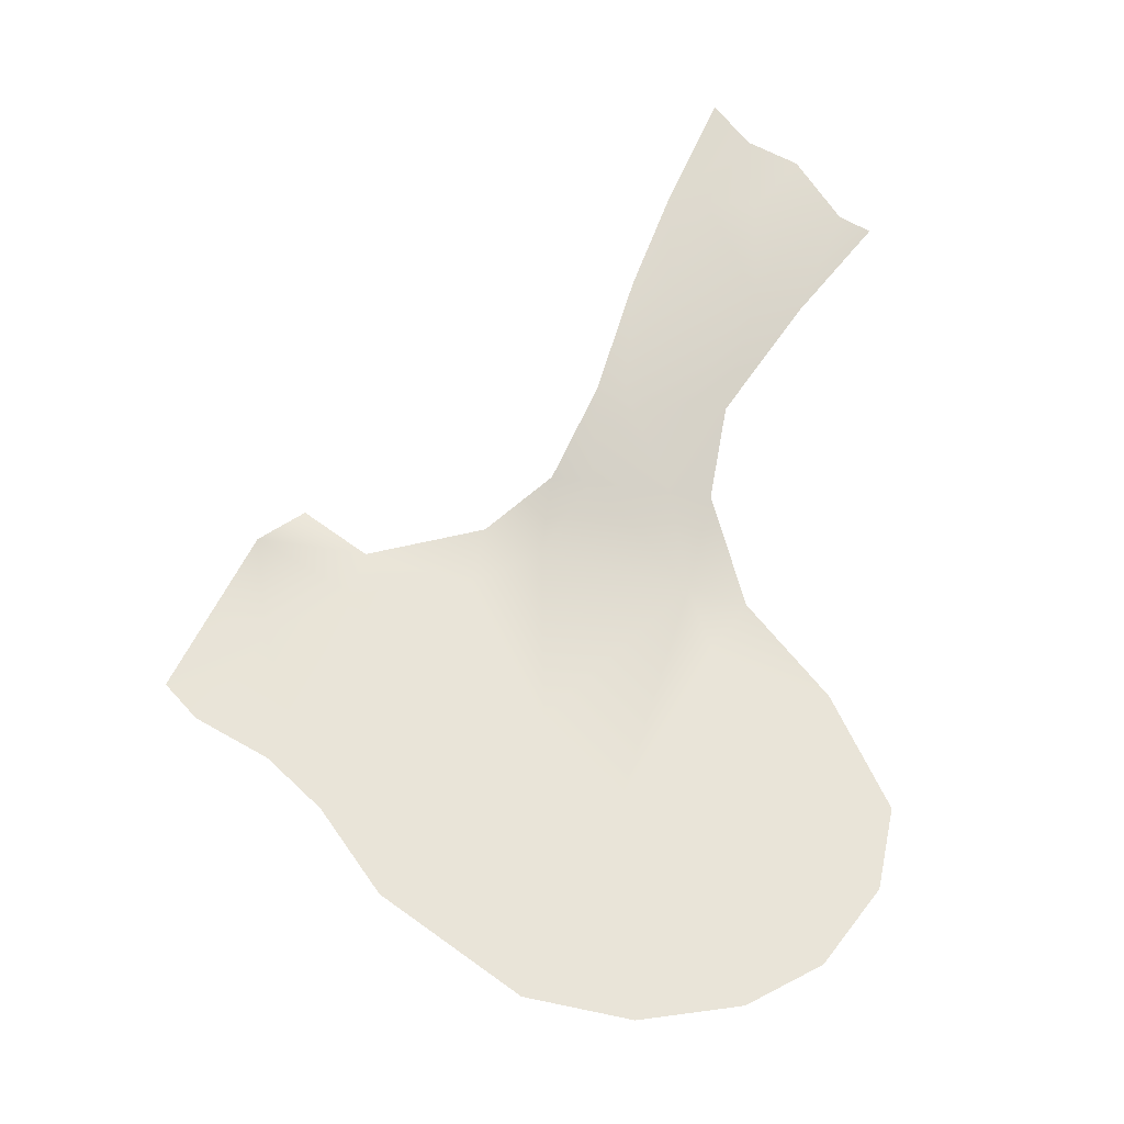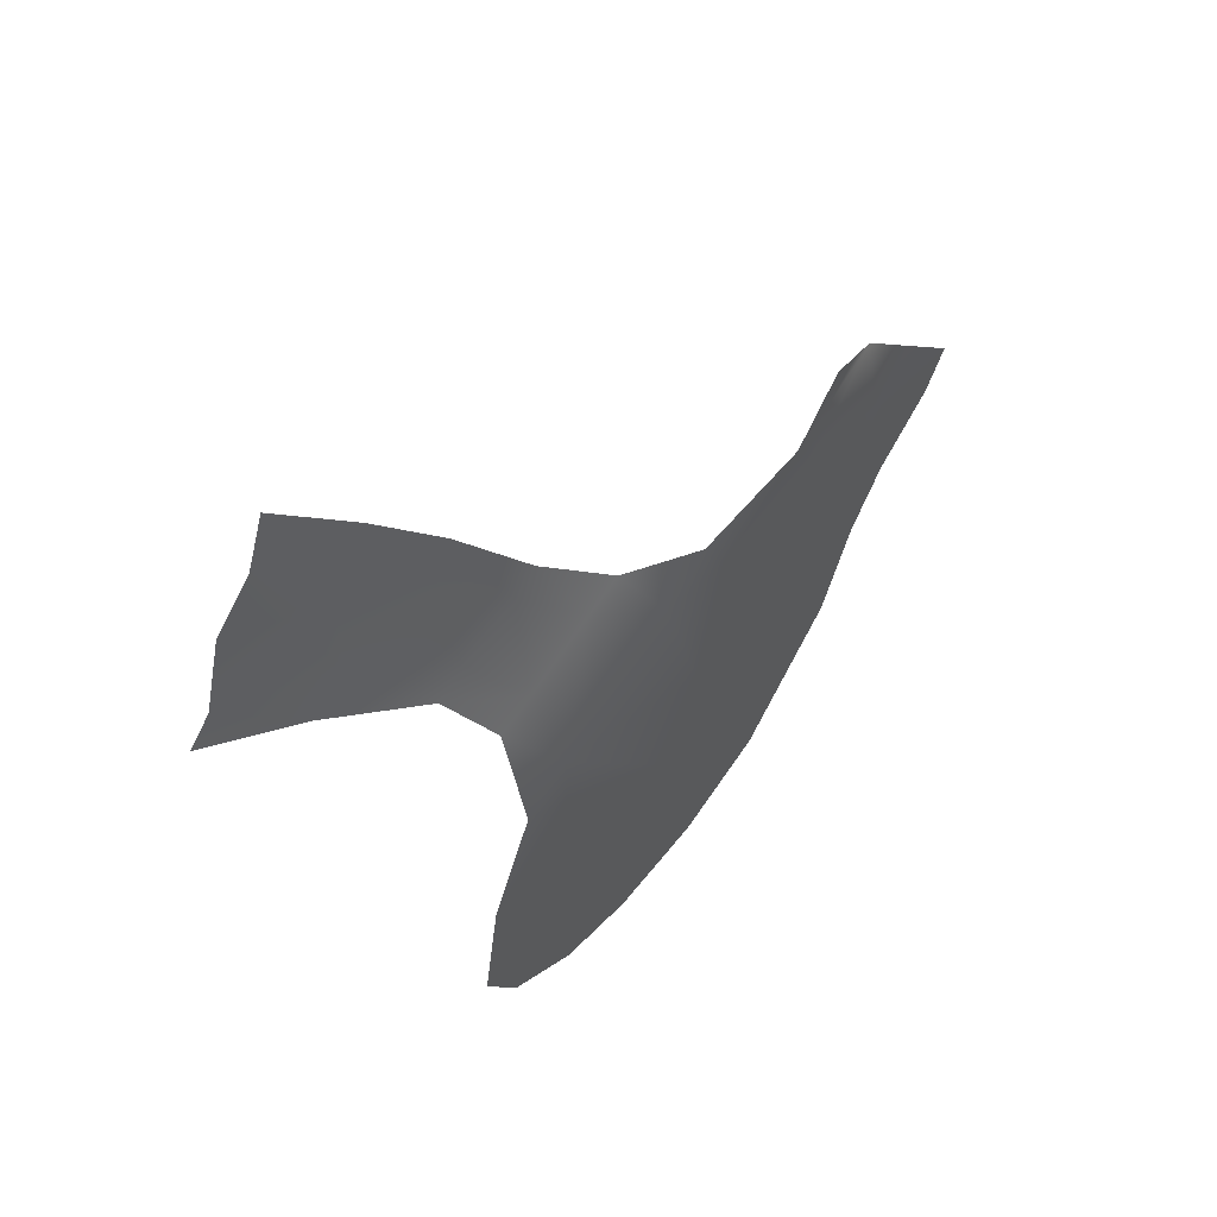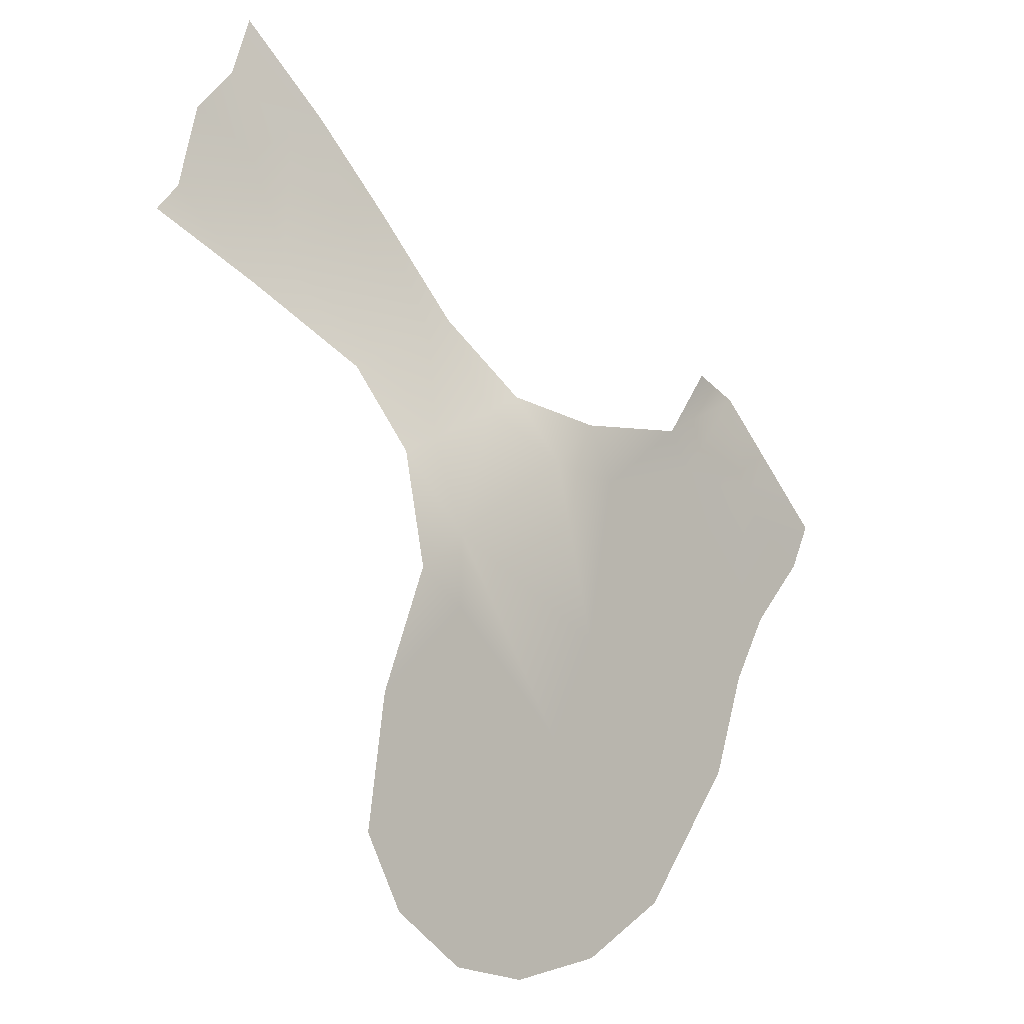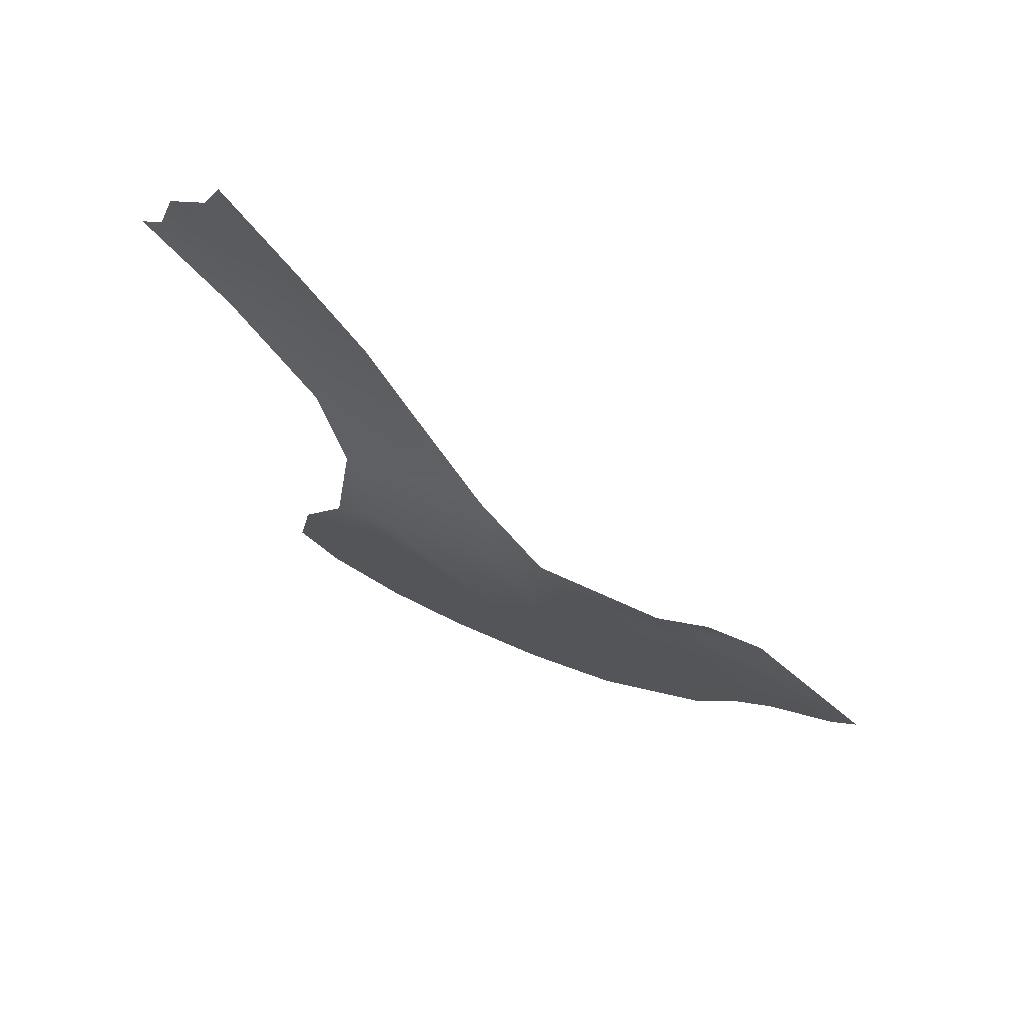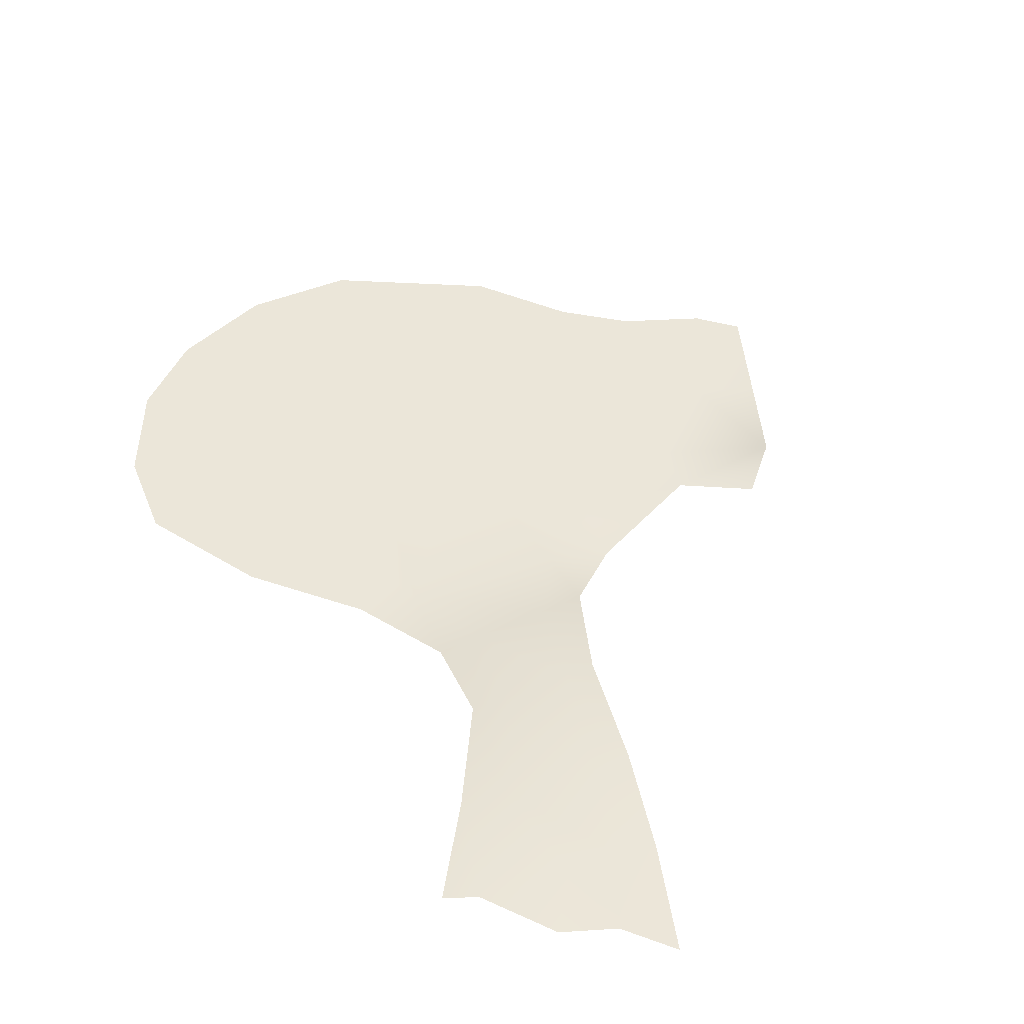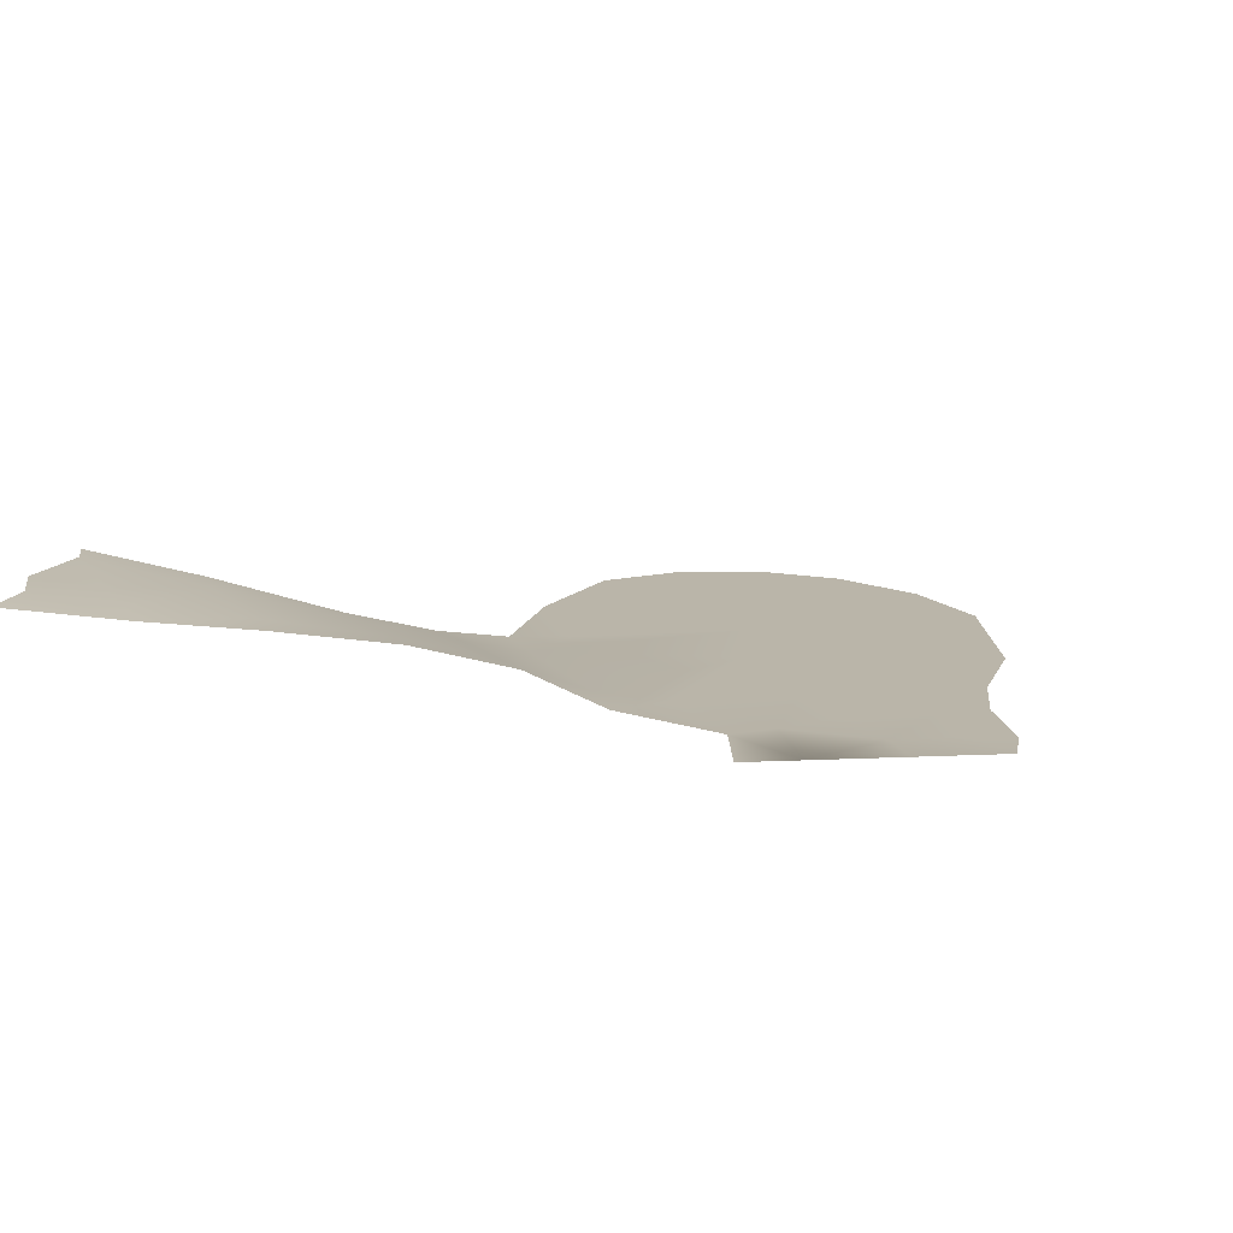
<metadata>
{"format":"obj","ext":"obj","renderer":"f3d","projection":"perspective","resolution":1024,"background":"white","views":[{"elev":60.6,"azim":164.5,"up":"+Y"},{"elev":60.2,"azim":-49.7,"up":"+Z"},{"elev":-4.8,"azim":-44.1,"up":"+Z"},{"elev":77.3,"azim":24.3,"up":"+Z"},{"elev":55.7,"azim":-49.1,"up":"+Y"},{"elev":13.7,"azim":35.6,"up":"+Y"}]}
</metadata>
<code>
g Line60
v -7668 -800 -1.427e+04
v -7641 -800 -1.432e+04
v -7771 -800 -1.434e+04
v -7803 -800 -1.428e+04
v -8048 -768.1 -1.432e+04
v -8007 -768.1 -1.431e+04
v -7999 -800 -1.441e+04
v -8053 -800 -1.445e+04
v -8092 -738.3 -1.424e+04
v -8058 -738.3 -1.422e+04
v -7668 -800 -1.427e+04
v -7615 -800 -1.42e+04
v -7557 -793.5 -1.423e+04
v -7641 -800 -1.432e+04
v -7553 -800 -1.456e+04
v -7590 -800 -1.467e+04
v -7633 -800 -1.463e+04
v -7633 -800 -1.463e+04
v -7594 -800 -1.453e+04
v -7553 -800 -1.456e+04
v -7804 -800 -1.487e+04
v -7821 -800 -1.481e+04
v -7729 -800 -1.476e+04
v -7702 -800 -1.481e+04
v -7611 -800 -1.439e+04
v -7547 -800 -1.446e+04
v -7692 -800 -1.444e+04
v -7861 -800 -1.463e+04
v -8000 -800 -1.449e+04
v -7999 -800 -1.441e+04
v -7805 -800 -1.452e+04
v -7989 -800 -1.48e+04
v -8062 -800 -1.471e+04
v -7939 -800 -1.471e+04
v -8104 -800 -1.458e+04
v -8053 -800 -1.445e+04
v -8048 -800 -1.461e+04
v -7914 -800 -1.488e+04
v -7915 -800 -1.482e+04
v -7927 -768.1 -1.427e+04
v -7855 -800 -1.432e+04
v -7855 -800 -1.432e+04
v -7702 -800 -1.481e+04
v -7729 -800 -1.476e+04
v -7425 -800 -1.437e+04
v -7488 -800 -1.44e+04
v -7541 -800 -1.434e+04
v -7491 -796.7 -1.43e+04
v -7449 -800 -1.442e+04
v -7512 -800 -1.449e+04
v -7488 -800 -1.44e+04
v -8092 -738.3 -1.424e+04
v -8200 -701.3 -1.416e+04
v -8160 -700.3 -1.412e+04
v -8058 -738.3 -1.422e+04
v -8303 -675 -1.409e+04
v -8277 -675 -1.406e+04
v -8254 -675 -1.398e+04
v -8192 -685.1 -1.401e+04
v -8071 -710.1 -1.408e+04
v -7990 -738.3 -1.419e+04
v -8058 -738.3 -1.422e+04
v -8071 -710.1 -1.408e+04
v -8142 -690.1 -1.399e+04
v -7990 -738.3 -1.419e+04
v -8254 -675 -1.398e+04
v -8210 -675 -1.393e+04
v -8192 -685.1 -1.401e+04
v -8142 -690.1 -1.399e+04
v -8188 -675 -1.387e+04
v -8107 -695.1 -1.397e+04
v -7611 -800 -1.439e+04
v -7692 -800 -1.444e+04
v -7692 -800 -1.444e+04
v -7855 -800 -1.432e+04
v -7887 -768.1 -1.425e+04
v -7927 -768.1 -1.427e+04
v -7961 -738.3 -1.417e+04
v -7887 -768.1 -1.425e+04
v -8035 -713 -1.406e+04
v -7961 -738.3 -1.417e+04
v -8107 -695.1 -1.397e+04
v -8107 -695.1 -1.397e+04
v -7805 -800 -1.452e+04
v -7692 -800 -1.444e+04
v -7594 -800 -1.453e+04
v -7633 -800 -1.463e+04
v -7939 -800 -1.471e+04
v -7861 -800 -1.463e+04
v -7729 -800 -1.476e+04
v -7821 -800 -1.481e+04
v -7861 -800 -1.463e+04
v -7633 -800 -1.463e+04
v -7541 -800 -1.434e+04
v -7915 -800 -1.482e+04
v -7915 -800 -1.482e+04
v -7914 -800 -1.488e+04
v -8003 -800 -1.486e+04
v -7989 -800 -1.48e+04
v -7915 -800 -1.482e+04
v -7861 -800 -1.463e+04
v -8048 -800 -1.461e+04
v -8125 -800 -1.472e+04
v -8104 -800 -1.458e+04
v -8084 -800 -1.48e+04
v -8084 -800 -1.48e+04
v -7771 -800 -1.434e+04
v -7855 -800 -1.432e+04
v -7425 -800 -1.437e+04
v -7449 -800 -1.442e+04
v -7488 -800 -1.44e+04
f 109 110 111
f 59 57 58
f 57 59 54
f 64 54 59
f 54 64 63
f 83 63 64
f 55 54 63
f 56 57 53
f 54 53 57
f 53 54 52
f 55 52 54
f 7 40 41
f 40 7 6
f 5 6 7
f 6 5 9
f 7 8 5
f 40 78 79
f 78 40 65
f 6 65 40
f 65 6 10
f 9 10 6
f 13 11 12
f 11 13 14
f 47 13 48
f 13 47 14
f 72 14 47
f 14 72 73
f 47 45 46
f 45 47 48
f 26 25 94
f 25 26 19
f 50 19 26
f 19 50 20
f 18 19 20
f 19 27 25
f 26 49 50
f 49 26 51
f 94 51 26
f 42 31 30
f 28 30 31
f 30 28 29
f 37 29 28
f 29 37 35
f 35 36 29
f 30 29 36
f 77 76 75
f 4 75 76
f 75 4 3
f 1 3 4
f 3 1 2
f 74 3 2
f 106 103 32
f 33 32 103
f 32 33 34
f 102 34 33
f 34 102 101
f 102 103 104
f 103 102 33
f 95 32 34
f 92 84 87
f 86 87 84
f 84 85 86
f 84 107 85
f 107 84 108
f 90 89 93
f 89 90 88
f 91 88 90
f 88 91 96
f 43 44 16
f 17 16 44
f 16 17 15
f 82 80 60
f 61 60 80
f 60 61 62
f 80 81 61
f 66 67 68
f 69 68 67
f 71 67 70
f 67 71 69
f 100 97 99
f 98 99 97
f 99 98 105
f 22 38 39
f 38 22 21
f 23 21 22
f 21 23 24

</code>
